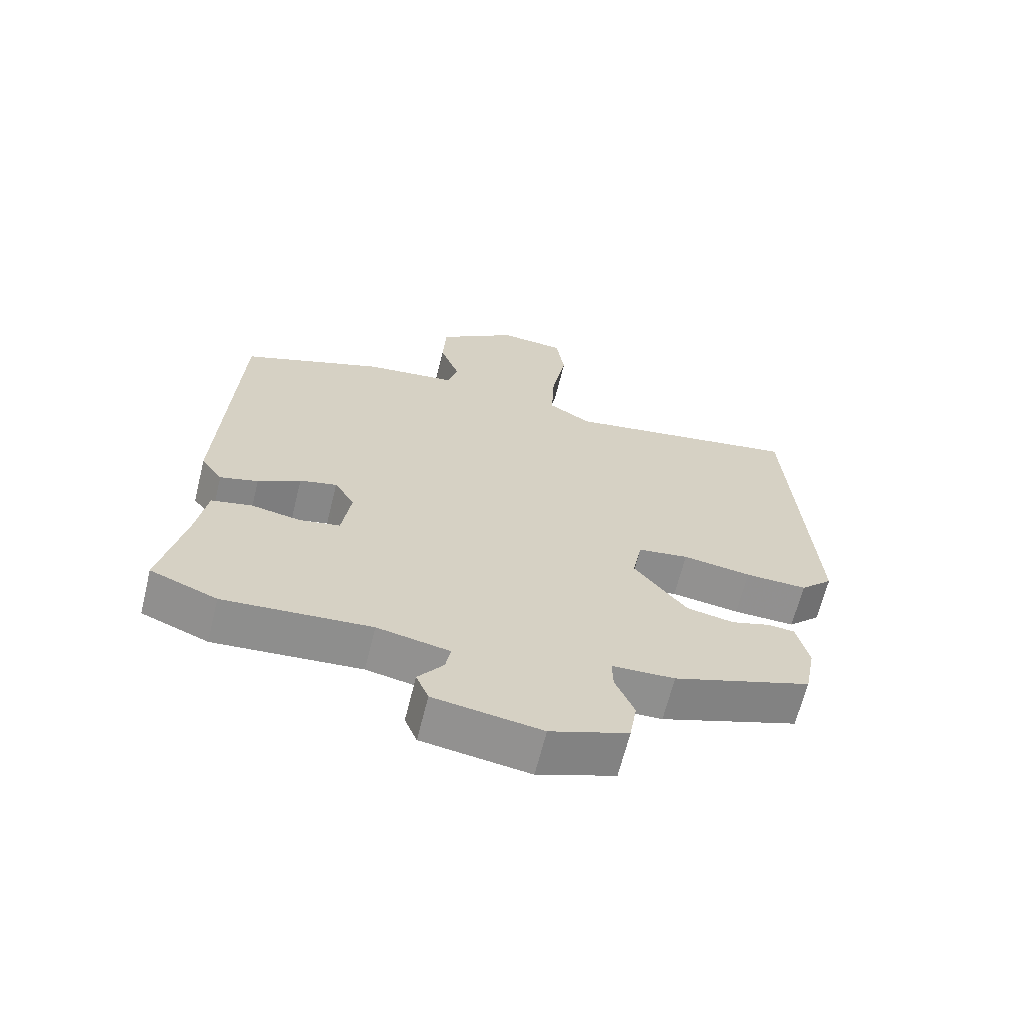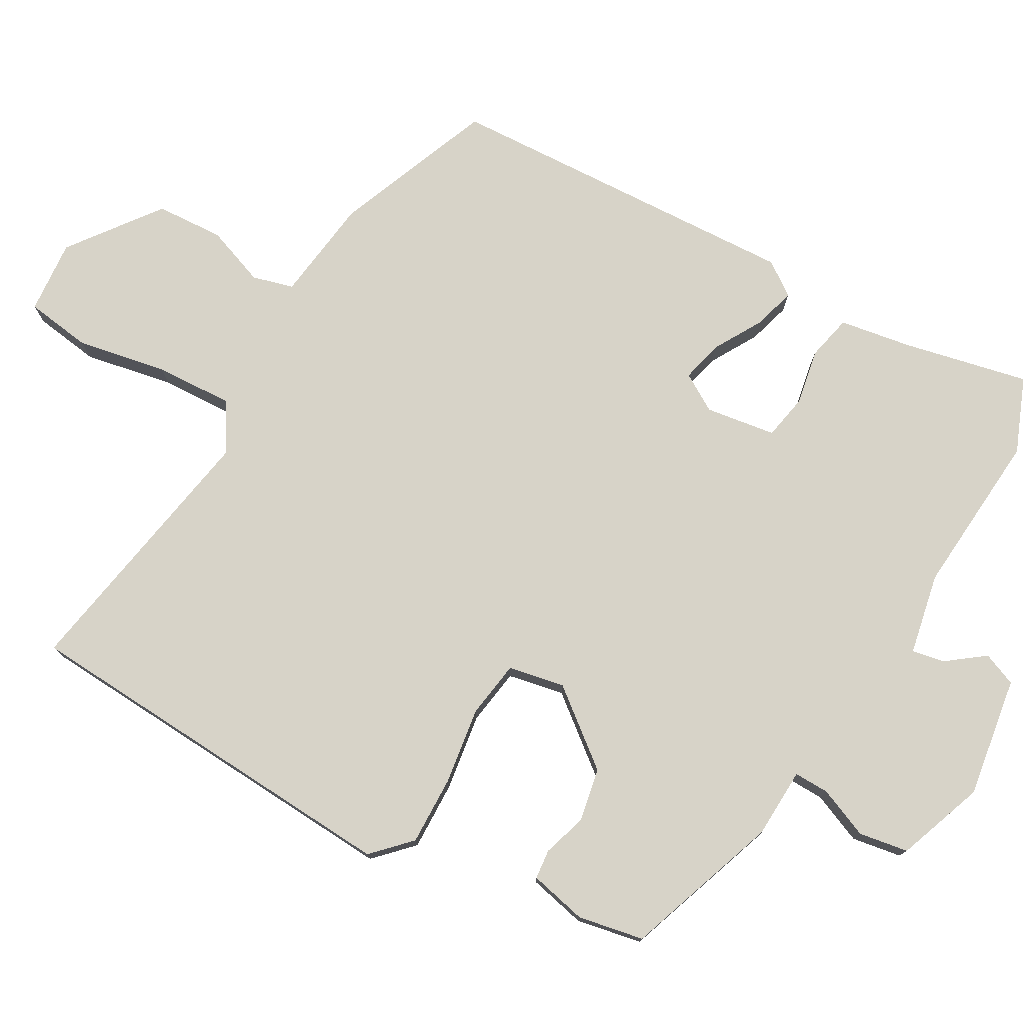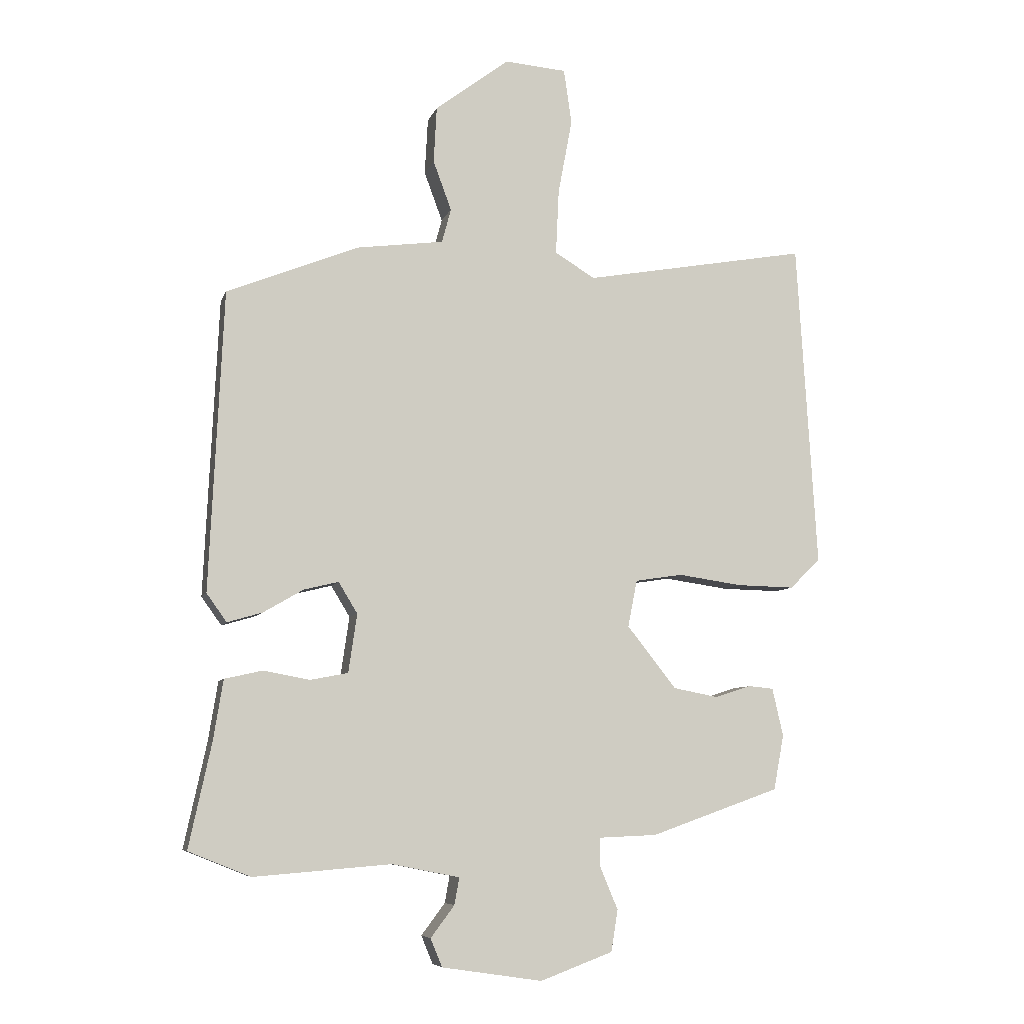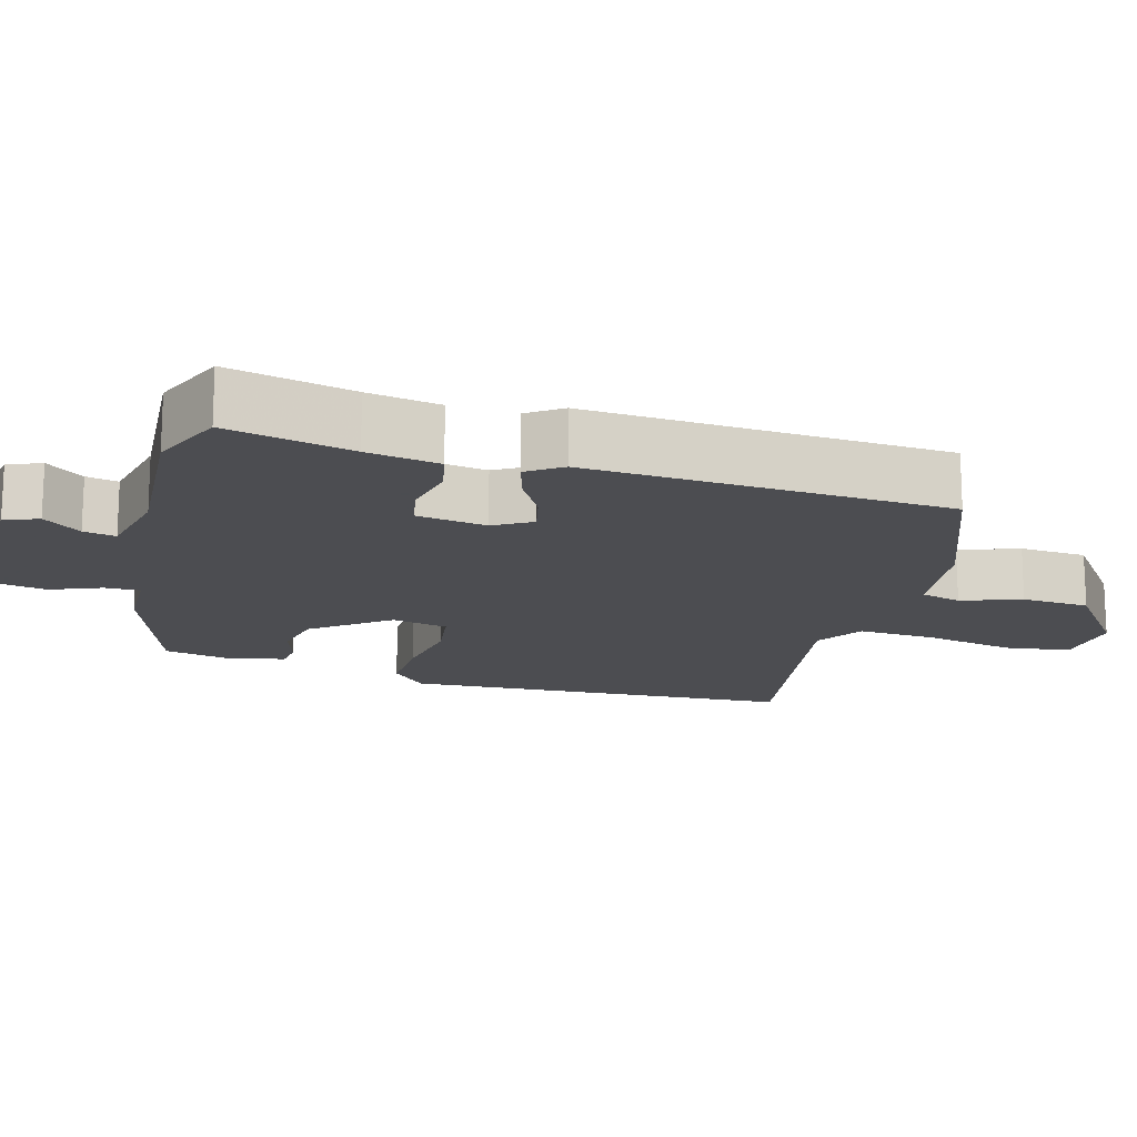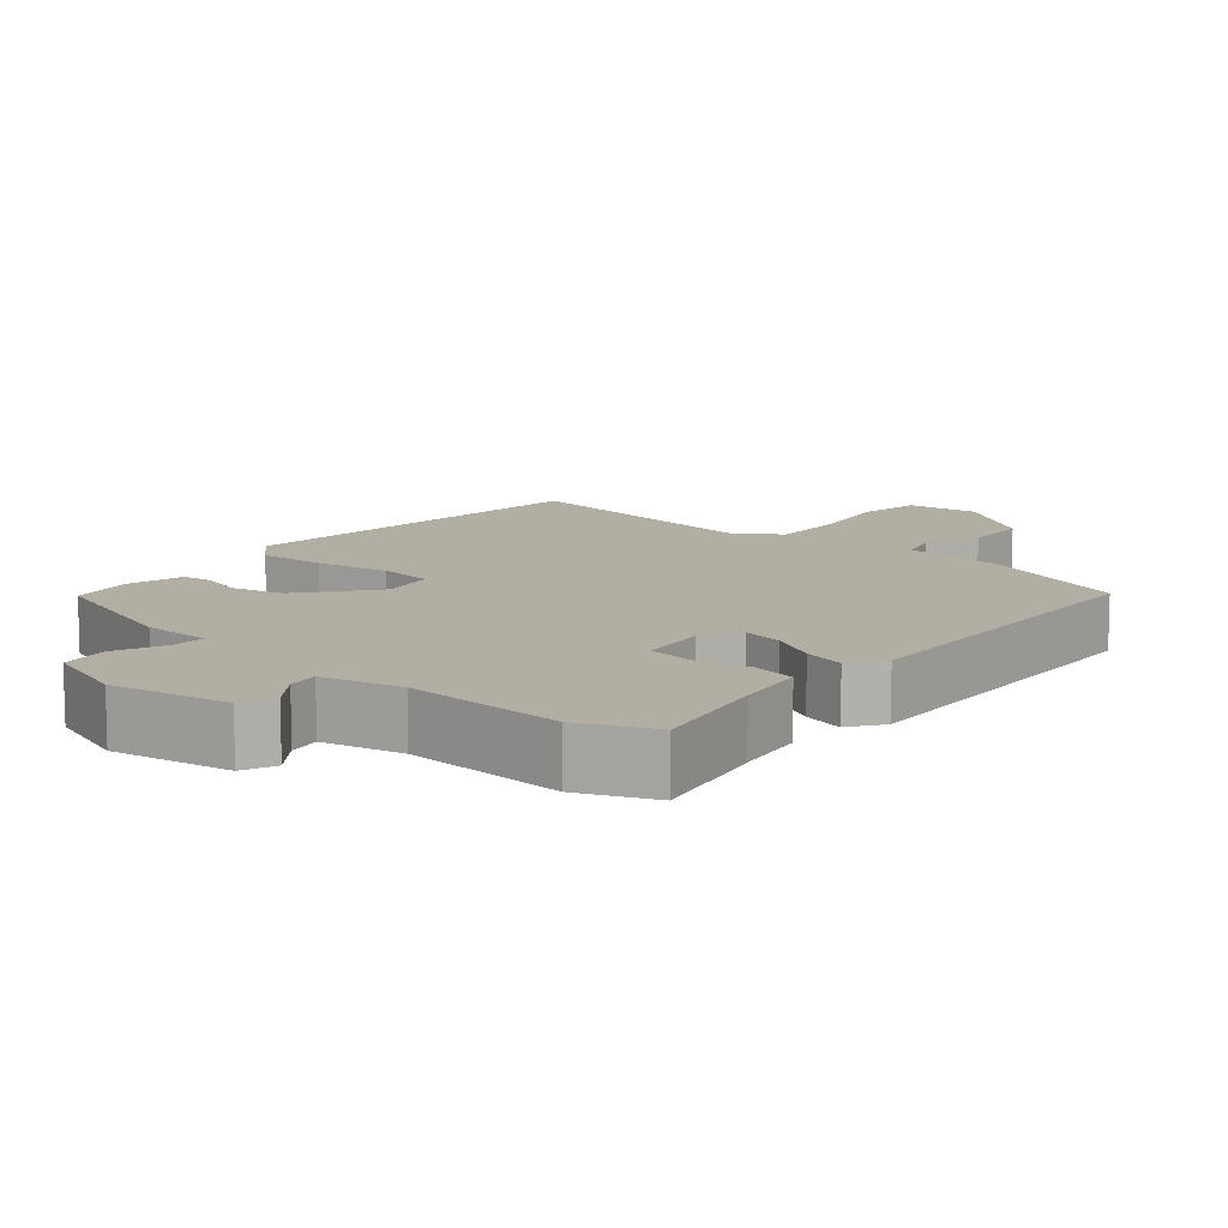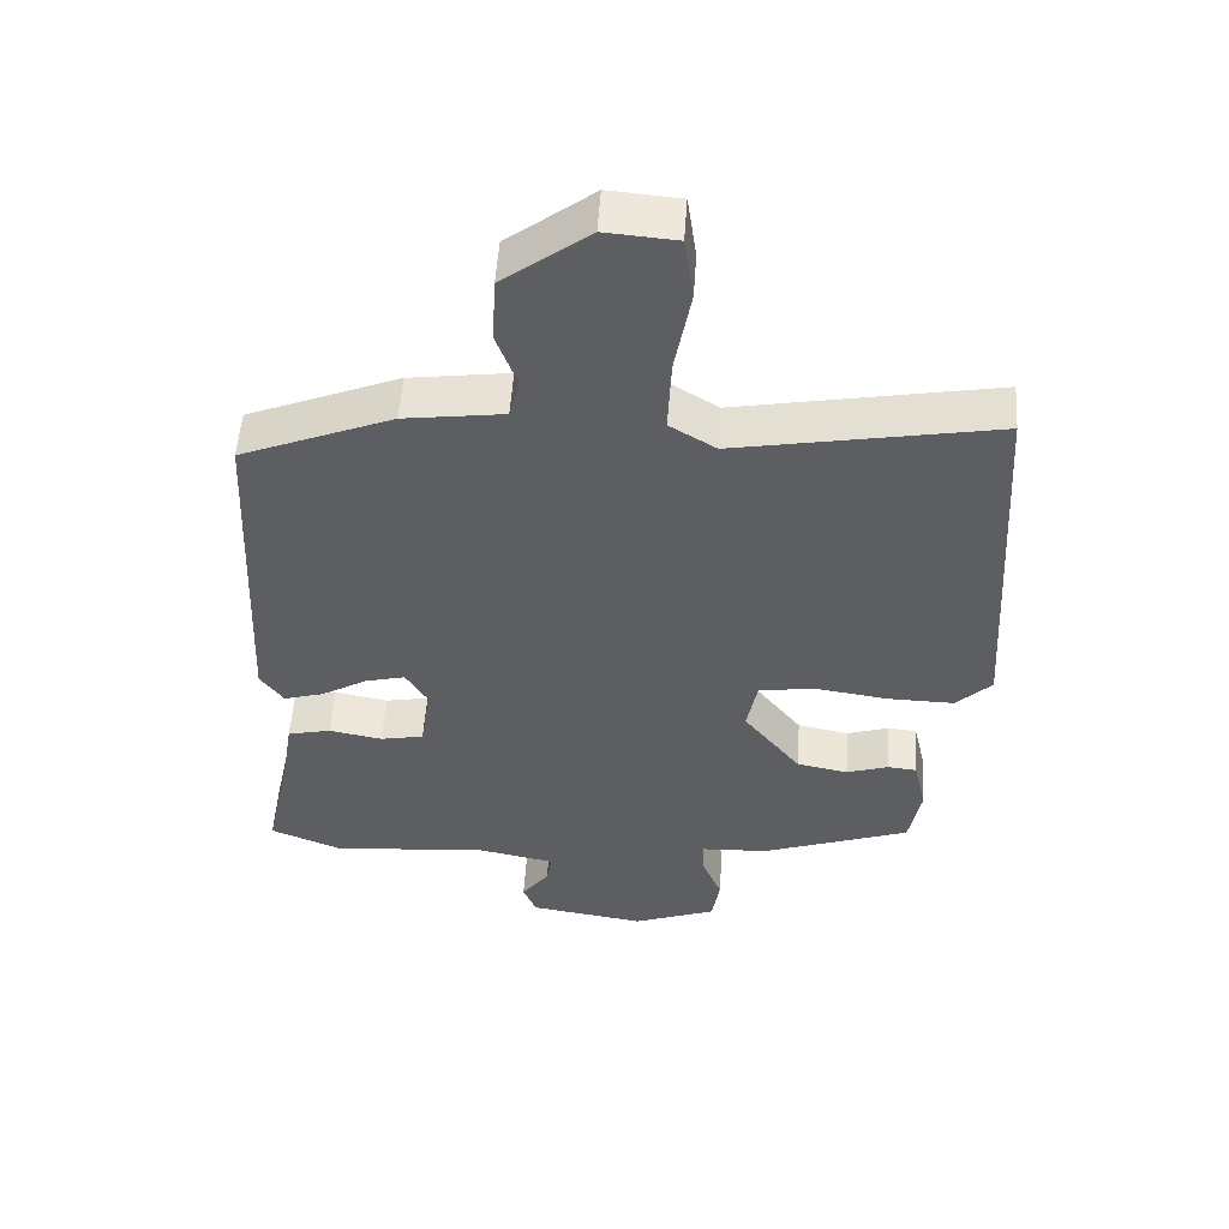
<metadata>
{"format":"obj","ext":"obj","renderer":"f3d","projection":"perspective","resolution":1024,"background":"white","views":[{"elev":-65.6,"azim":-13.9,"up":"+Z"},{"elev":76.8,"azim":119.5,"up":"+Y"},{"elev":-7.3,"azim":-14.6,"up":"+Z"},{"elev":-16.1,"azim":-106.4,"up":"+Y"},{"elev":10.9,"azim":-140.2,"up":"+Y"},{"elev":52.5,"azim":3.8,"up":"+Z"}]}
</metadata>
<code>
v -0.474 0.07 0.406
v -0.257 0.07 0.493
v -0.115 0.07 0.512
v -0.1 0.07 0.568
v -0.13 0.07 0.649
v -0.125 0.07 0.742
v -0.003 0.07 0.834
v 0.098 0.07 0.826
v 0.111 0.07 0.736
v 0.088 0.07 0.613
v 0.083 0.07 0.506
v 0.149 0.07 0.466
v 0.517 0.07 0.532
v 0.55 0.07 -0.005
v 0.5 0.07 -0.054
v 0.405 0.07 -0.052
v 0.3 0.07 -0.037
v 0.222 0.07 -0.049
v 0.207 0.07 -0.126
v 0.288 0.07 -0.228
v 0.361 0.07 -0.242
v 0.421 0.07 -0.223
v 0.462 0.07 -0.227
v 0.48 0.07 -0.306
v 0.463 0.07 -0.396
v 0.251 0.07 -0.471
v 0.155 0.07 -0.475
v 0.156 0.07 -0.523
v 0.185 0.07 -0.592
v 0.174 0.07 -0.66
v 0.055 0.07 -0.704
v -0.11 0.07 -0.679
v -0.129 0.07 -0.633
v -0.09 0.07 -0.581
v -0.082 0.07 -0.537
v -0.193 0.07 -0.515
v -0.418 0.07 -0.533
v -0.52 0.07 -0.492
v -0.483 0.07 -0.321
v -0.467 0.07 -0.222
v -0.405 0.07 -0.208
v -0.329 0.07 -0.222
v -0.267 0.07 -0.21
v -0.253 0.07 -0.114
v -0.284 0.07 -0.063
v -0.341 0.07 -0.077
v -0.406 0.07 -0.115
v -0.464 0.07 -0.132
v -0.497 0.07 -0.086
v -0.474 0 0.406
v -0.257 0 0.493
v -0.115 0 0.512
v -0.1 0 0.568
v -0.13 0 0.649
v -0.125 0 0.742
v -0.003 0 0.834
v 0.098 0 0.826
v 0.111 0 0.736
v 0.088 0 0.613
v 0.083 0 0.506
v 0.149 0 0.466
v 0.517 0 0.532
v 0.55 0 -0.005
v 0.5 0 -0.054
v 0.405 0 -0.052
v 0.3 0 -0.037
v 0.222 0 -0.049
v 0.207 0 -0.126
v 0.288 0 -0.228
v 0.361 0 -0.242
v 0.421 0 -0.223
v 0.462 0 -0.227
v 0.48 0 -0.306
v 0.463 0 -0.396
v 0.251 0 -0.471
v 0.155 0 -0.475
v 0.156 0 -0.523
v 0.185 0 -0.592
v 0.174 0 -0.66
v 0.055 0 -0.704
v -0.11 0 -0.679
v -0.129 0 -0.633
v -0.09 0 -0.581
v -0.082 0 -0.537
v -0.193 0 -0.515
v -0.418 0 -0.533
v -0.52 0 -0.492
v -0.483 0 -0.321
v -0.467 0 -0.222
v -0.405 0 -0.208
v -0.329 0 -0.222
v -0.267 0 -0.21
v -0.253 0 -0.114
v -0.284 0 -0.063
v -0.341 0 -0.077
v -0.406 0 -0.115
v -0.464 0 -0.132
v -0.497 0 -0.086
f 1 2 3
f 49 1 3
f 48 49 3
f 47 48 3
f 46 47 3
f 45 46 3
f 44 45 3
f 43 44 3 4
f 39 40 41 42
f 39 42 43
f 38 39 43
f 37 38 43
f 36 37 43
f 35 36 43 4
f 32 33 34
f 31 32 34
f 30 31 34
f 29 30 34
f 28 29 34
f 27 28 34 35
f 25 26 27
f 24 25 27
f 23 24 27
f 22 23 27
f 21 22 27
f 20 21 27 35
f 19 20 35
f 18 19 35 4
f 15 16 17
f 14 15 17
f 13 14 17
f 12 13 17
f 17 18 4
f 12 17 4
f 11 12 4
f 8 9 10
f 7 8 10
f 6 7 10
f 5 6 10
f 4 5 10
f 4 10 11
f 52 51 50
f 52 50 98
f 52 98 97
f 52 97 96
f 52 96 95
f 52 95 94
f 52 94 93
f 53 52 93 92
f 91 90 89 88
f 92 91 88
f 92 88 87
f 92 87 86
f 92 86 85
f 53 92 85 84
f 83 82 81
f 83 81 80
f 83 80 79
f 83 79 78
f 83 78 77
f 84 83 77 76
f 76 75 74
f 76 74 73
f 76 73 72
f 76 72 71
f 76 71 70
f 84 76 70 69
f 84 69 68
f 53 84 68 67
f 66 65 64
f 66 64 63
f 66 63 62
f 66 62 61
f 53 67 66
f 53 66 61
f 53 61 60
f 59 58 57
f 59 57 56
f 59 56 55
f 59 55 54
f 59 54 53
f 60 59 53
f 1 50 51 2
f 2 51 52 3
f 3 52 53 4
f 4 53 54 5
f 5 54 55 6
f 6 55 56 7
f 7 56 57 8
f 8 57 58 9
f 9 58 59 10
f 10 59 60 11
f 11 60 61 12
f 12 61 62 13
f 13 62 63 14
f 14 63 64 15
f 15 64 65 16
f 16 65 66 17
f 17 66 67 18
f 18 67 68 19
f 19 68 69 20
f 20 69 70 21
f 21 70 71 22
f 22 71 72 23
f 23 72 73 24
f 24 73 74 25
f 25 74 75 26
f 26 75 76 27
f 27 76 77 28
f 28 77 78 29
f 29 78 79 30
f 30 79 80 31
f 31 80 81 32
f 32 81 82 33
f 33 82 83 34
f 34 83 84 35
f 35 84 85 36
f 36 85 86 37
f 37 86 87 38
f 38 87 88 39
f 39 88 89 40
f 40 89 90 41
f 41 90 91 42
f 42 91 92 43
f 43 92 93 44
f 44 93 94 45
f 45 94 95 46
f 46 95 96 47
f 47 96 97 48
f 48 97 98 49
f 49 98 50 1

</code>
